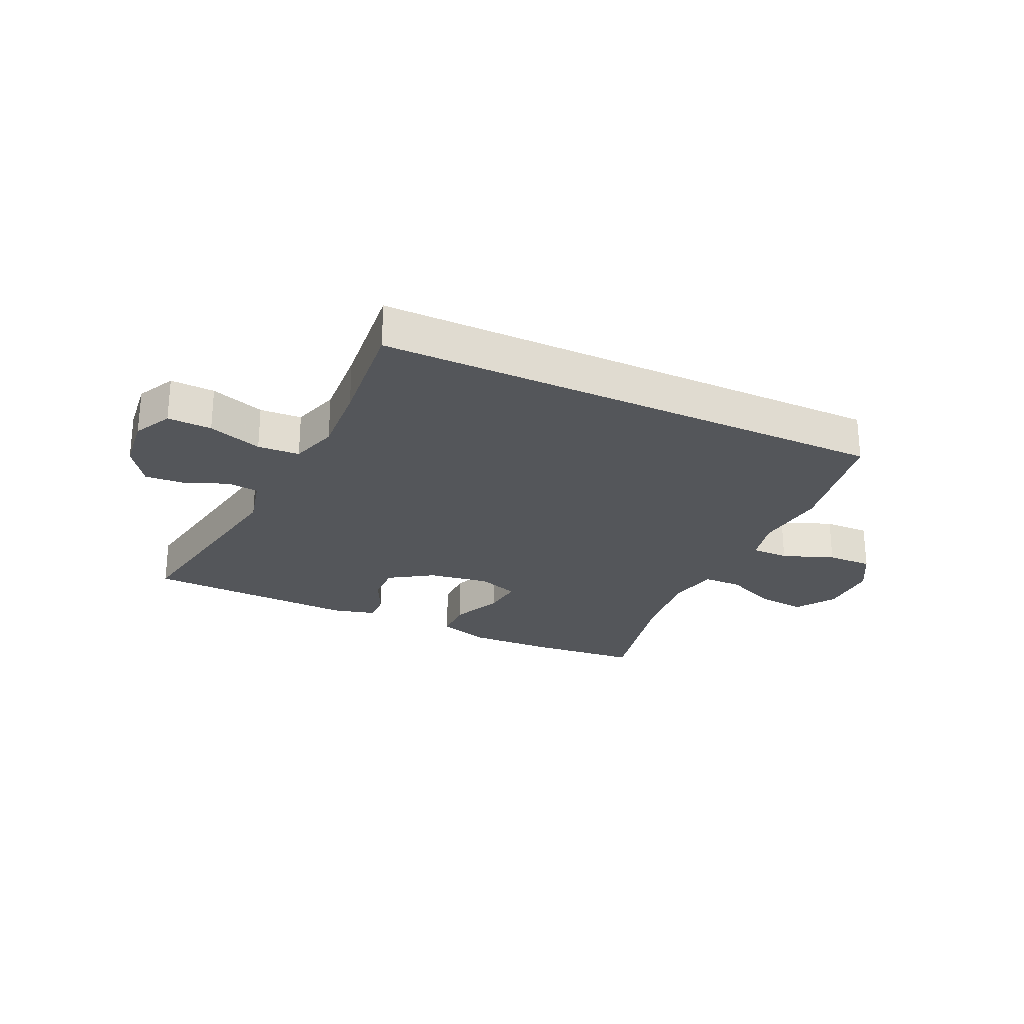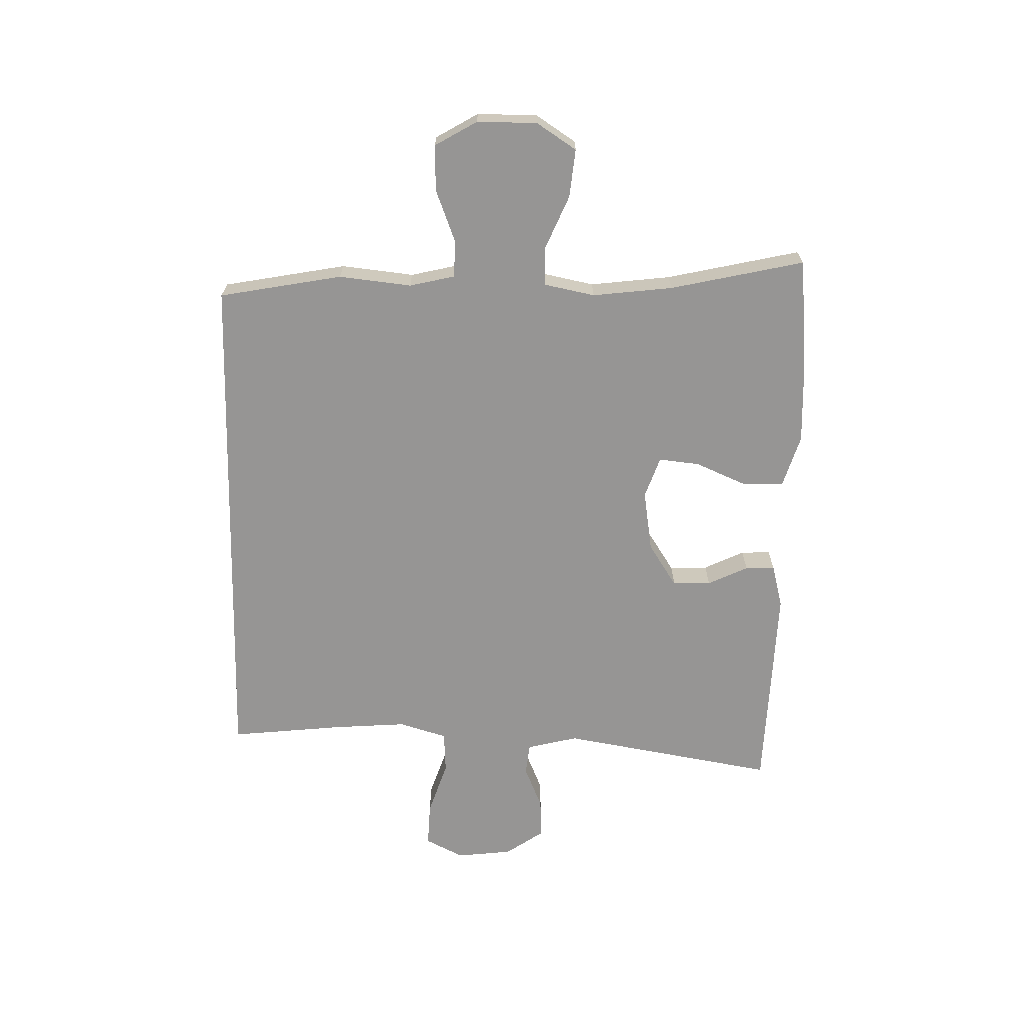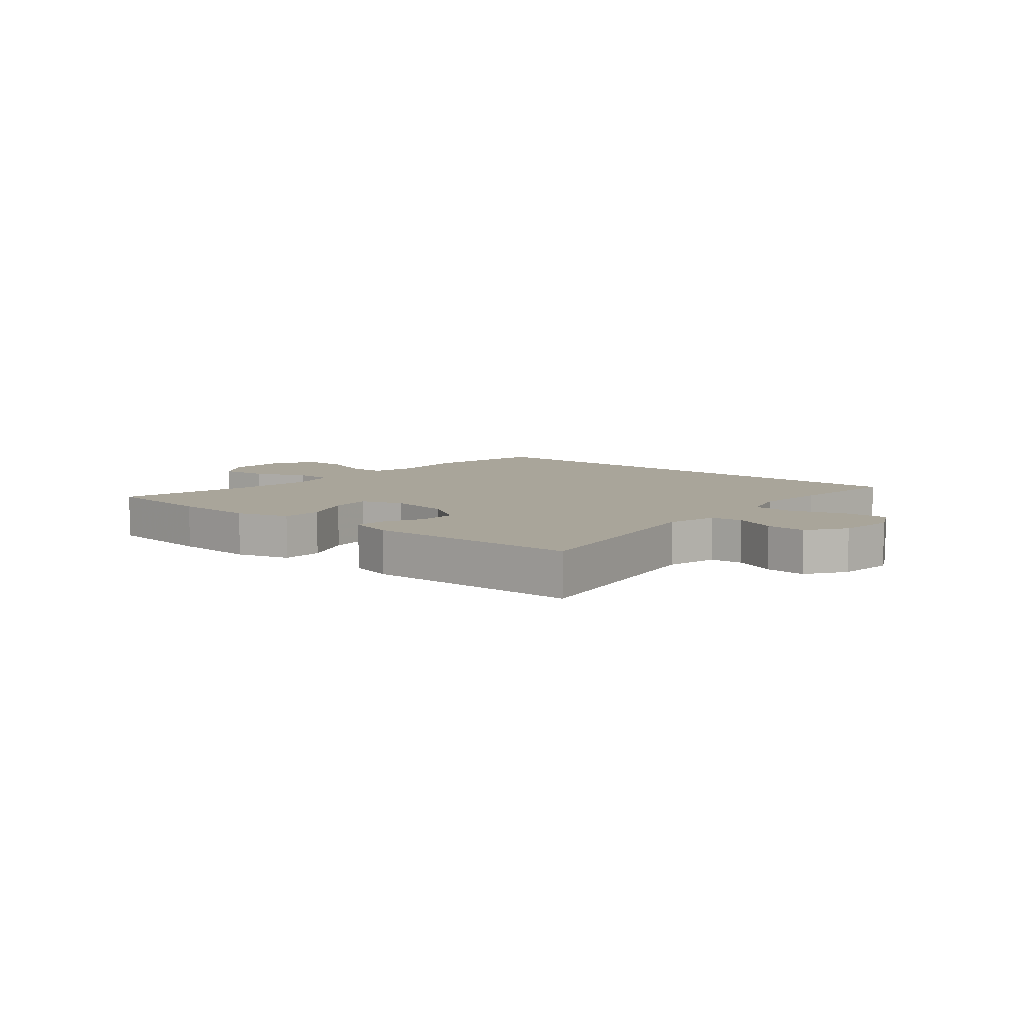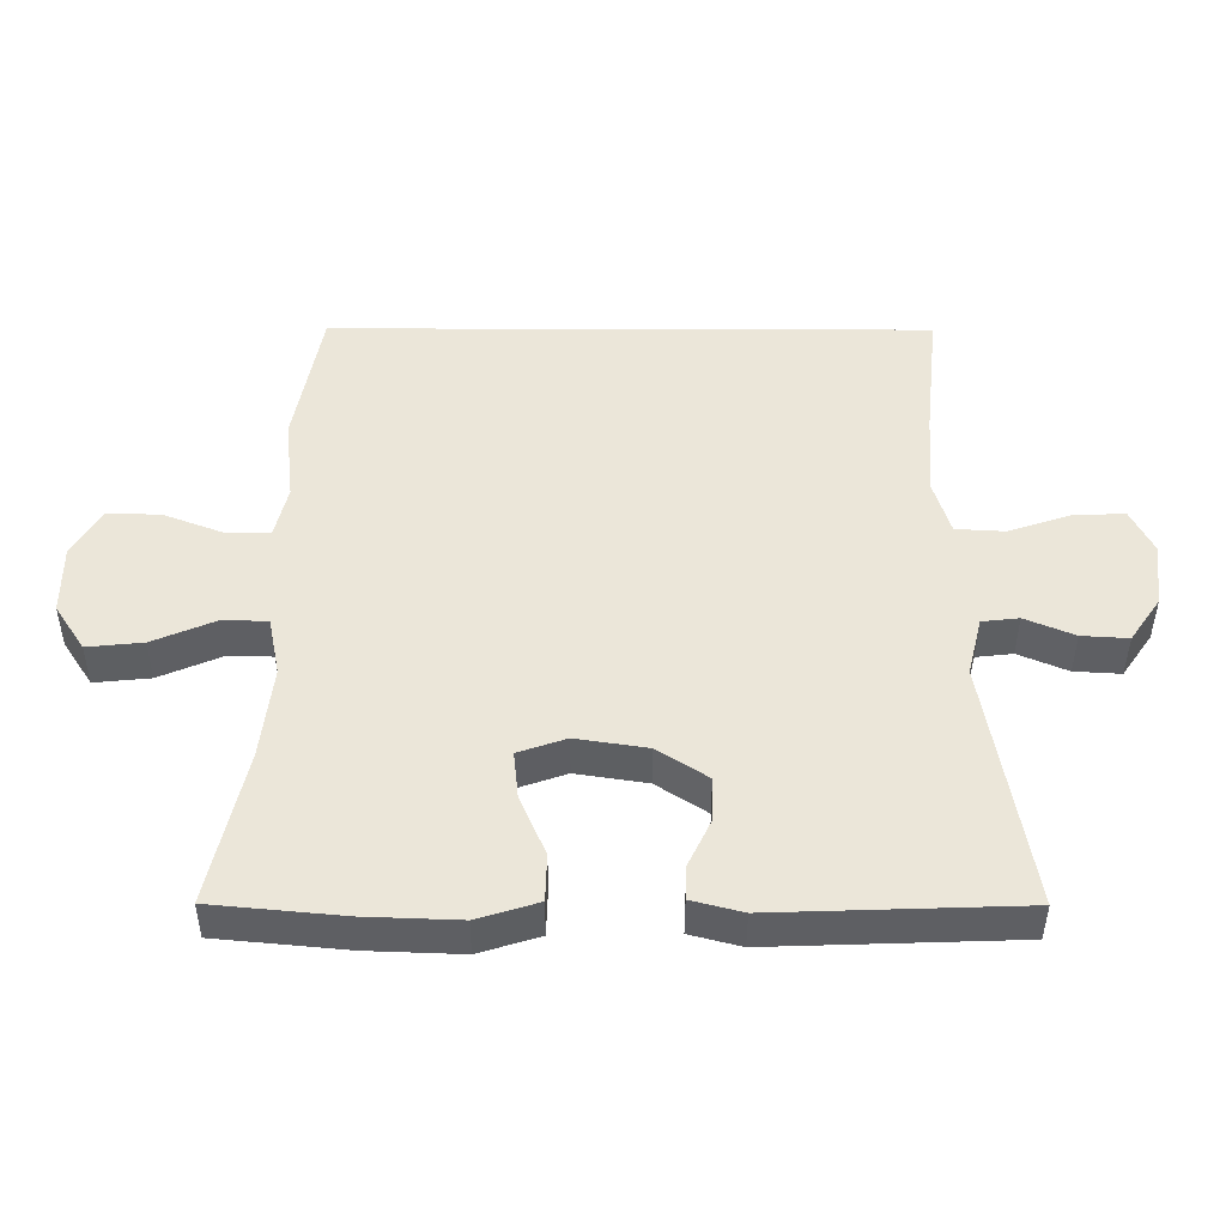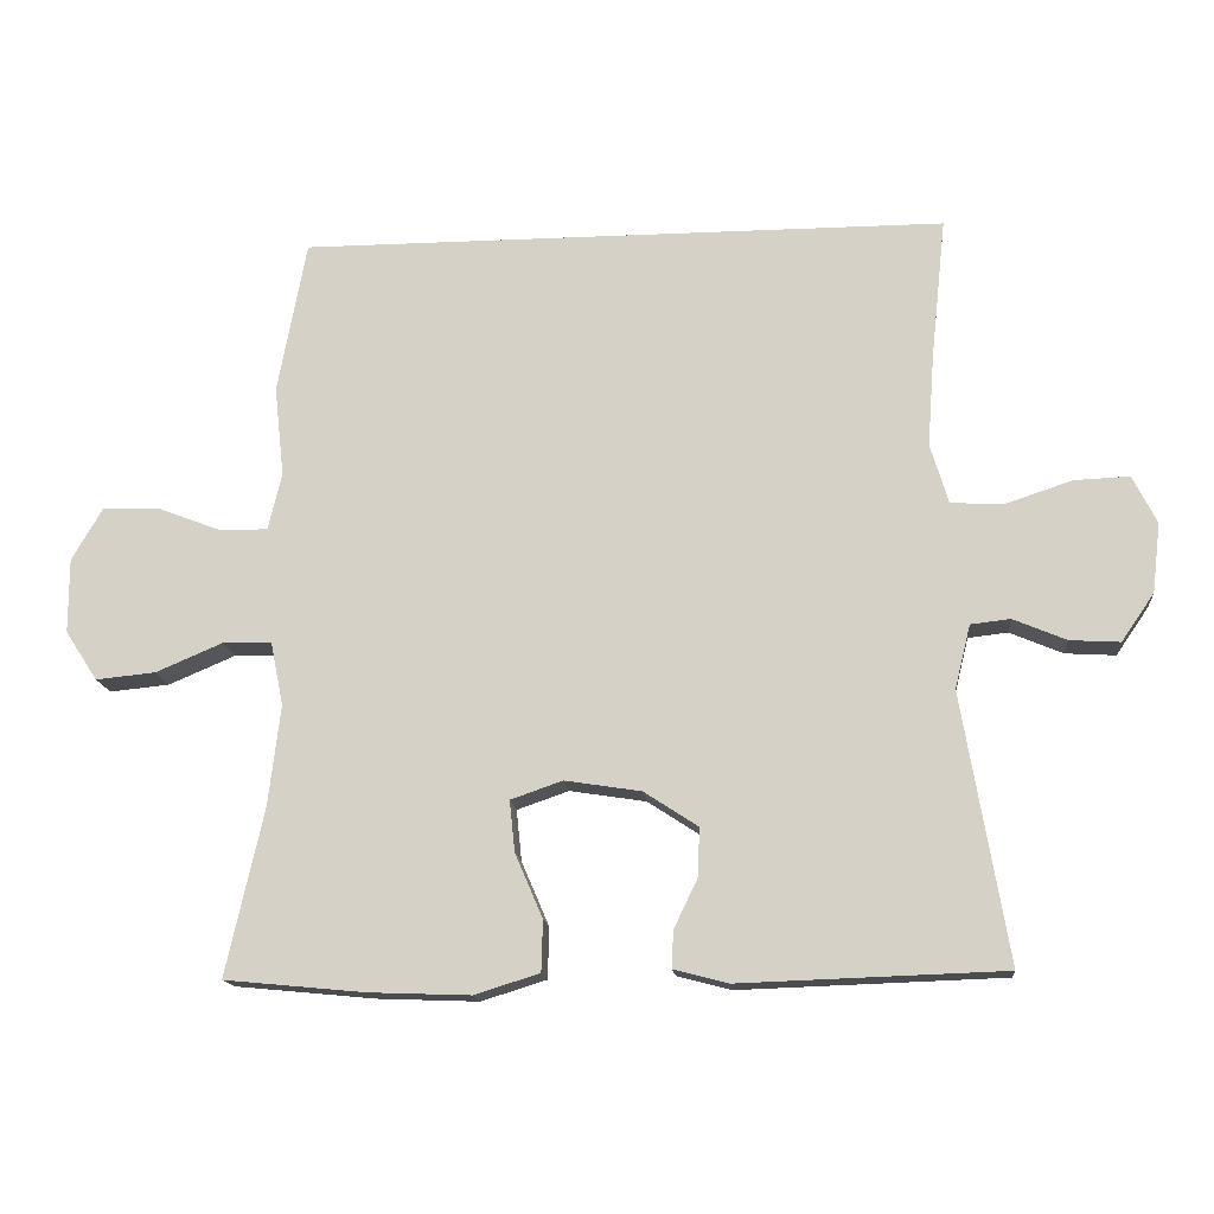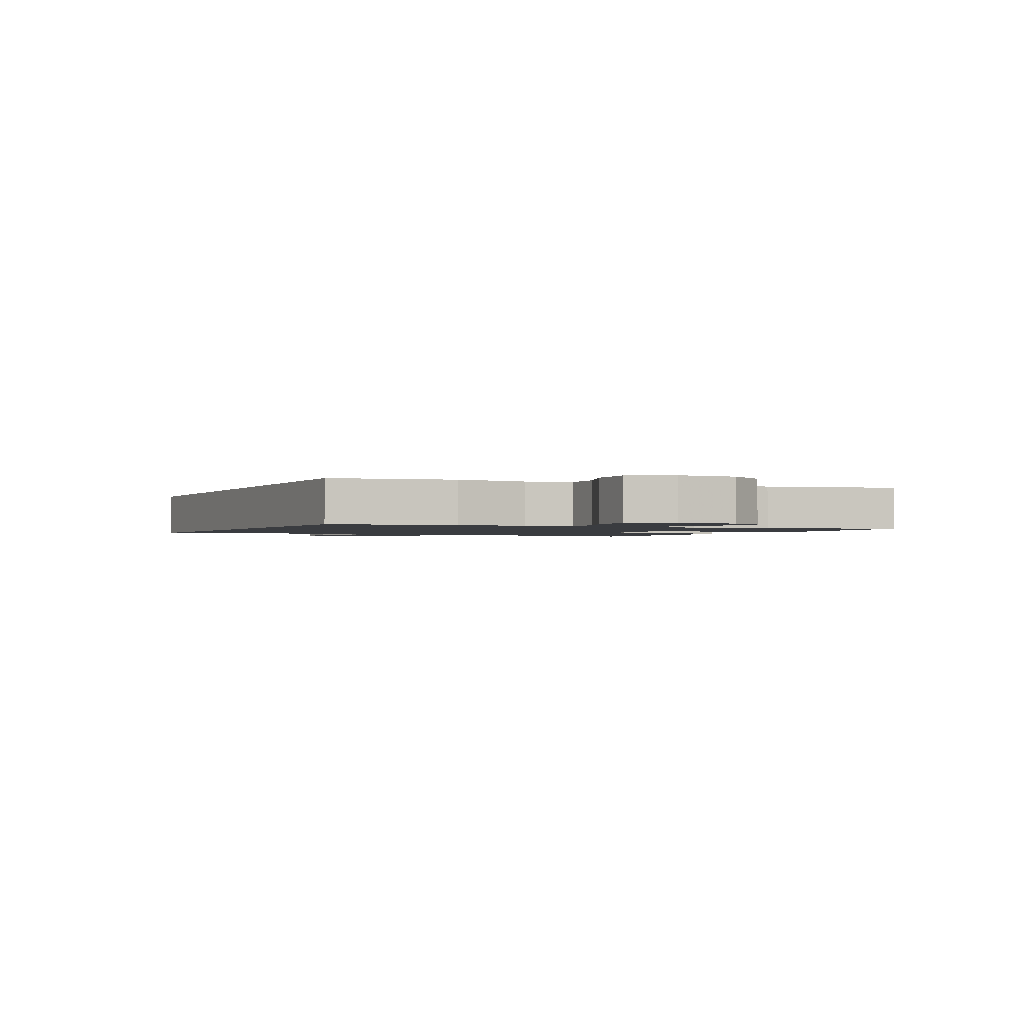
<metadata>
{"format":"obj","ext":"obj","renderer":"f3d","projection":"perspective","resolution":1024,"background":"white","views":[{"elev":-25.5,"azim":-25.1,"up":"+Y"},{"elev":-67.5,"azim":88.7,"up":"+Y"},{"elev":7.5,"azim":-139.7,"up":"+Y"},{"elev":-41.8,"azim":179.8,"up":"+Z"},{"elev":-15.1,"azim":-174.6,"up":"+Z"},{"elev":-1.6,"azim":64.3,"up":"+Y"}]}
</metadata>
<code>
v -0.445 0.07 0.5
v 0.419 0.07 0.5
v 0.457 0.07 0.295
v 0.444 0.07 0.174
v 0.462 0.07 0.098
v 0.525 0.07 0.098
v 0.611 0.07 0.131
v 0.687 0.07 0.133
v 0.728 0.07 0.063
v 0.728 0.07 -0.037
v 0.685 0.07 -0.103
v 0.605 0.07 -0.095
v 0.516 0.07 -0.057
v 0.451 0.07 -0.058
v 0.434 0.07 -0.143
v 0.45 0.07 -0.277
v 0.5 0.07 -0.5
v 0.313 0.07 -0.518
v 0.178 0.07 -0.523
v 0.091 0.07 -0.496
v 0.089 0.07 -0.428
v 0.126 0.07 -0.342
v 0.133 0.07 -0.274
v 0.064 0.07 -0.25
v -0.038 0.07 -0.266
v -0.11 0.07 -0.313
v -0.108 0.07 -0.377
v -0.076 0.07 -0.444
v -0.074 0.07 -0.493
v -0.147 0.07 -0.512
v -0.5 0.07 -0.5
v -0.439 0.07 -0.141
v -0.46 0.07 -0.056
v -0.513 0.07 -0.05
v -0.584 0.07 -0.08
v -0.651 0.07 -0.084
v -0.695 0.07 -0.02
v -0.706 0.07 0.073
v -0.674 0.07 0.137
v -0.6 0.07 0.134
v -0.51 0.07 0.104
v -0.44 0.07 0.108
v -0.416 0.07 0.188
v -0.425 0.07 0.311
v -0.445 0 0.5
v 0.419 0 0.5
v 0.457 0 0.295
v 0.444 0 0.174
v 0.462 0 0.098
v 0.525 0 0.098
v 0.611 0 0.131
v 0.687 0 0.133
v 0.728 0 0.063
v 0.728 0 -0.037
v 0.685 0 -0.103
v 0.605 0 -0.095
v 0.516 0 -0.057
v 0.451 0 -0.058
v 0.434 0 -0.143
v 0.45 0 -0.277
v 0.5 0 -0.5
v 0.313 0 -0.518
v 0.178 0 -0.523
v 0.091 0 -0.496
v 0.089 0 -0.428
v 0.126 0 -0.342
v 0.133 0 -0.274
v 0.064 0 -0.25
v -0.038 0 -0.266
v -0.11 0 -0.313
v -0.108 0 -0.377
v -0.076 0 -0.444
v -0.074 0 -0.493
v -0.147 0 -0.512
v -0.5 0 -0.5
v -0.439 0 -0.141
v -0.46 0 -0.056
v -0.513 0 -0.05
v -0.584 0 -0.08
v -0.651 0 -0.084
v -0.695 0 -0.02
v -0.706 0 0.073
v -0.674 0 0.137
v -0.6 0 0.134
v -0.51 0 0.104
v -0.44 0 0.108
v -0.416 0 0.188
v -0.425 0 0.311
f 39 40 41
f 38 39 41
f 37 38 41
f 36 37 41
f 35 36 41
f 34 35 41
f 33 34 41 42
f 32 33 42 43
f 30 31 32
f 29 30 32
f 28 29 32
f 27 28 32
f 26 27 32 43
f 20 21 22
f 19 20 22
f 18 19 22
f 17 18 22
f 16 17 22
f 15 16 22 23
f 14 15 23 24
f 11 12 13
f 10 11 13
f 9 10 13
f 8 9 13
f 7 8 13
f 6 7 13
f 5 6 13 14
f 14 24 25
f 5 14 25
f 4 5 25
f 4 25 26
f 3 4 26
f 2 3 26
f 1 2 26
f 44 1 26
f 26 43 44
f 85 84 83
f 85 83 82
f 85 82 81
f 85 81 80
f 85 80 79
f 85 79 78
f 86 85 78 77
f 87 86 77 76
f 76 75 74
f 76 74 73
f 76 73 72
f 76 72 71
f 87 76 71 70
f 66 65 64
f 66 64 63
f 66 63 62
f 66 62 61
f 66 61 60
f 67 66 60 59
f 68 67 59 58
f 57 56 55
f 57 55 54
f 57 54 53
f 57 53 52
f 57 52 51
f 57 51 50
f 58 57 50 49
f 69 68 58
f 69 58 49
f 69 49 48
f 70 69 48
f 70 48 47
f 70 47 46
f 70 46 45
f 70 45 88
f 88 87 70
f 1 45 46 2
f 2 46 47 3
f 3 47 48 4
f 4 48 49 5
f 5 49 50 6
f 6 50 51 7
f 7 51 52 8
f 8 52 53 9
f 9 53 54 10
f 10 54 55 11
f 11 55 56 12
f 12 56 57 13
f 13 57 58 14
f 14 58 59 15
f 15 59 60 16
f 16 60 61 17
f 17 61 62 18
f 18 62 63 19
f 19 63 64 20
f 20 64 65 21
f 21 65 66 22
f 22 66 67 23
f 23 67 68 24
f 24 68 69 25
f 25 69 70 26
f 26 70 71 27
f 27 71 72 28
f 28 72 73 29
f 29 73 74 30
f 30 74 75 31
f 31 75 76 32
f 32 76 77 33
f 33 77 78 34
f 34 78 79 35
f 35 79 80 36
f 36 80 81 37
f 37 81 82 38
f 38 82 83 39
f 39 83 84 40
f 40 84 85 41
f 41 85 86 42
f 42 86 87 43
f 43 87 88 44
f 44 88 45 1

</code>
